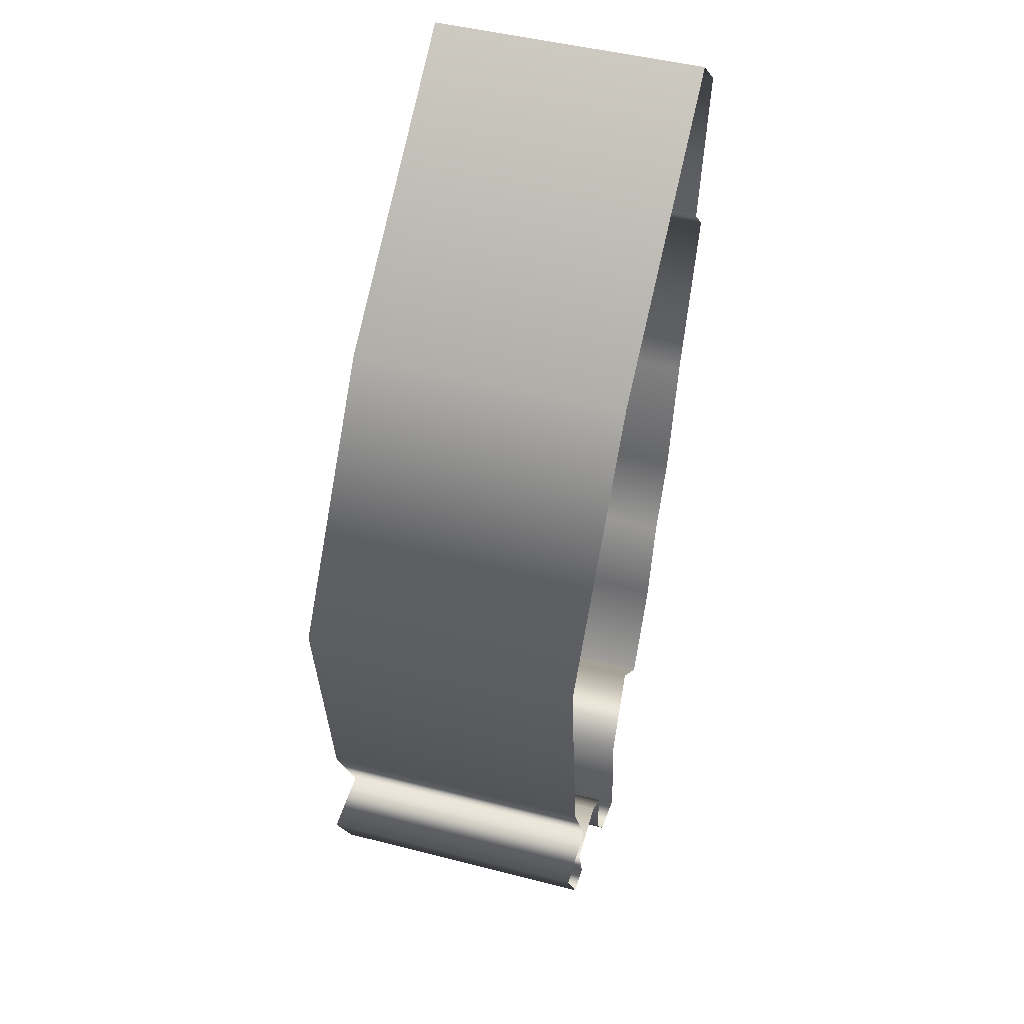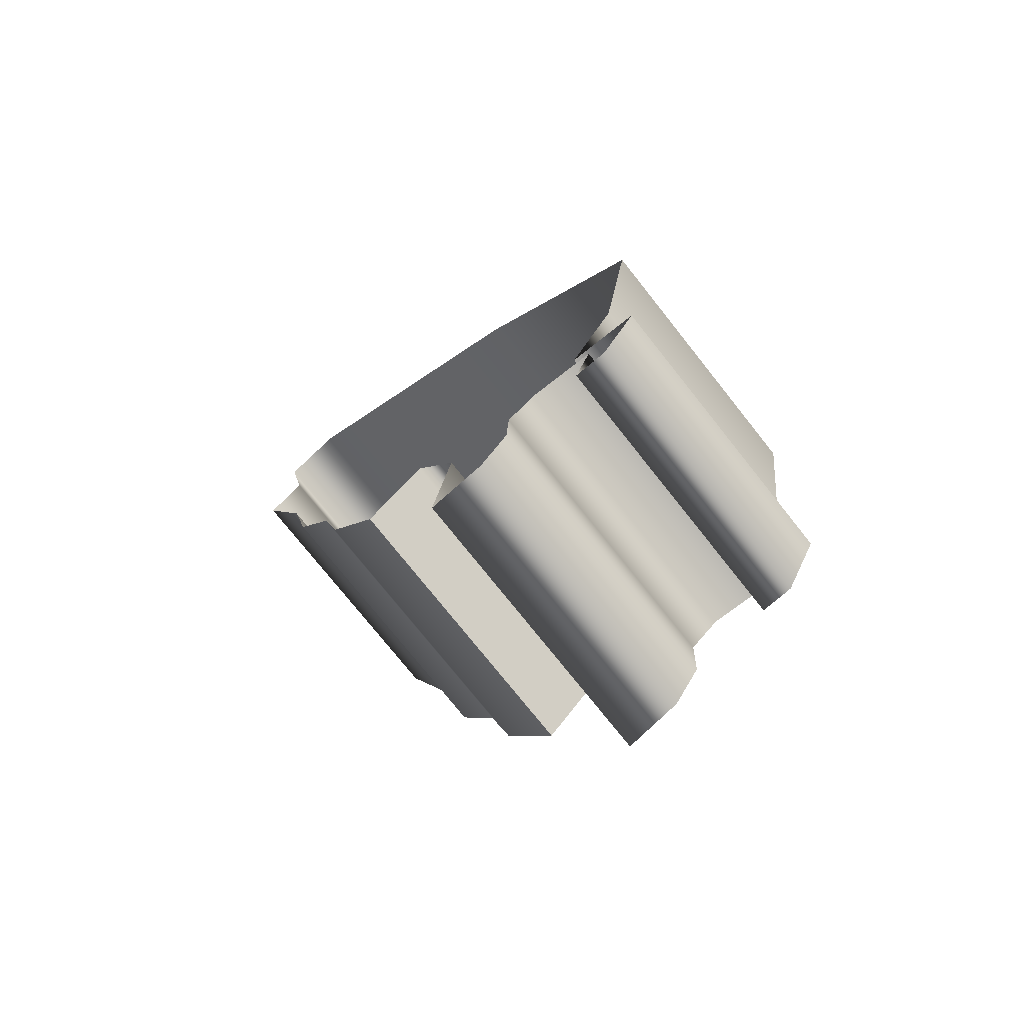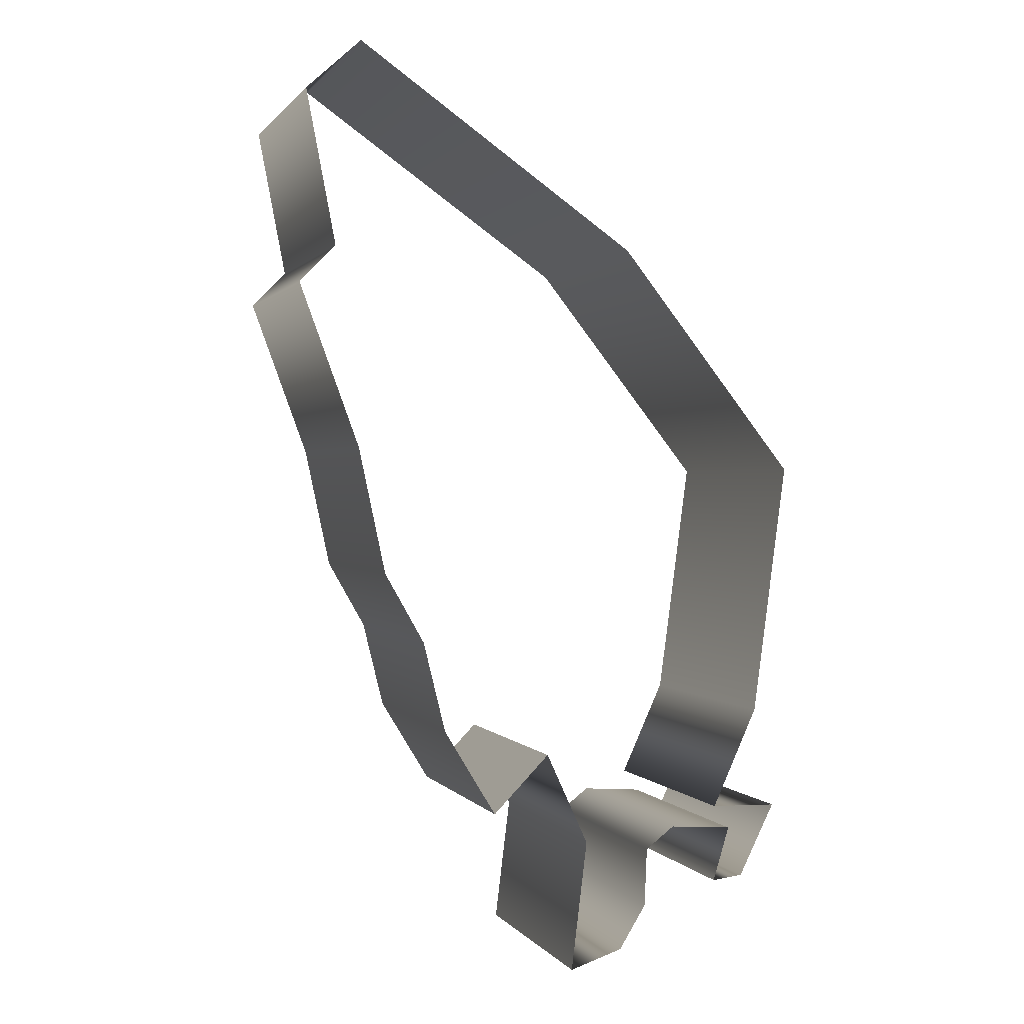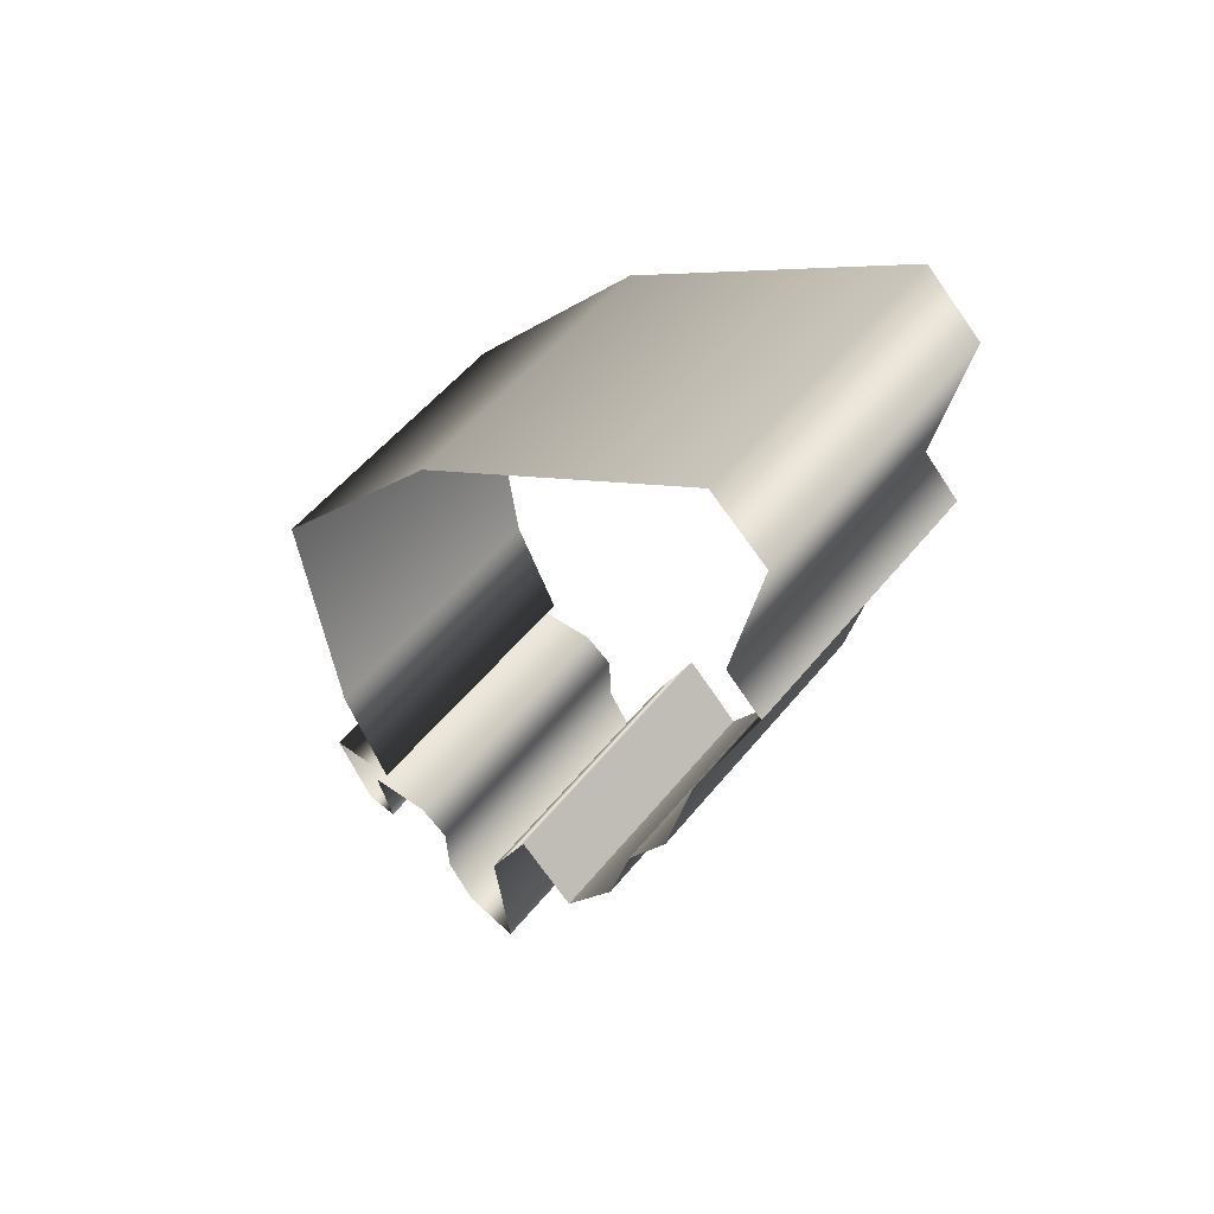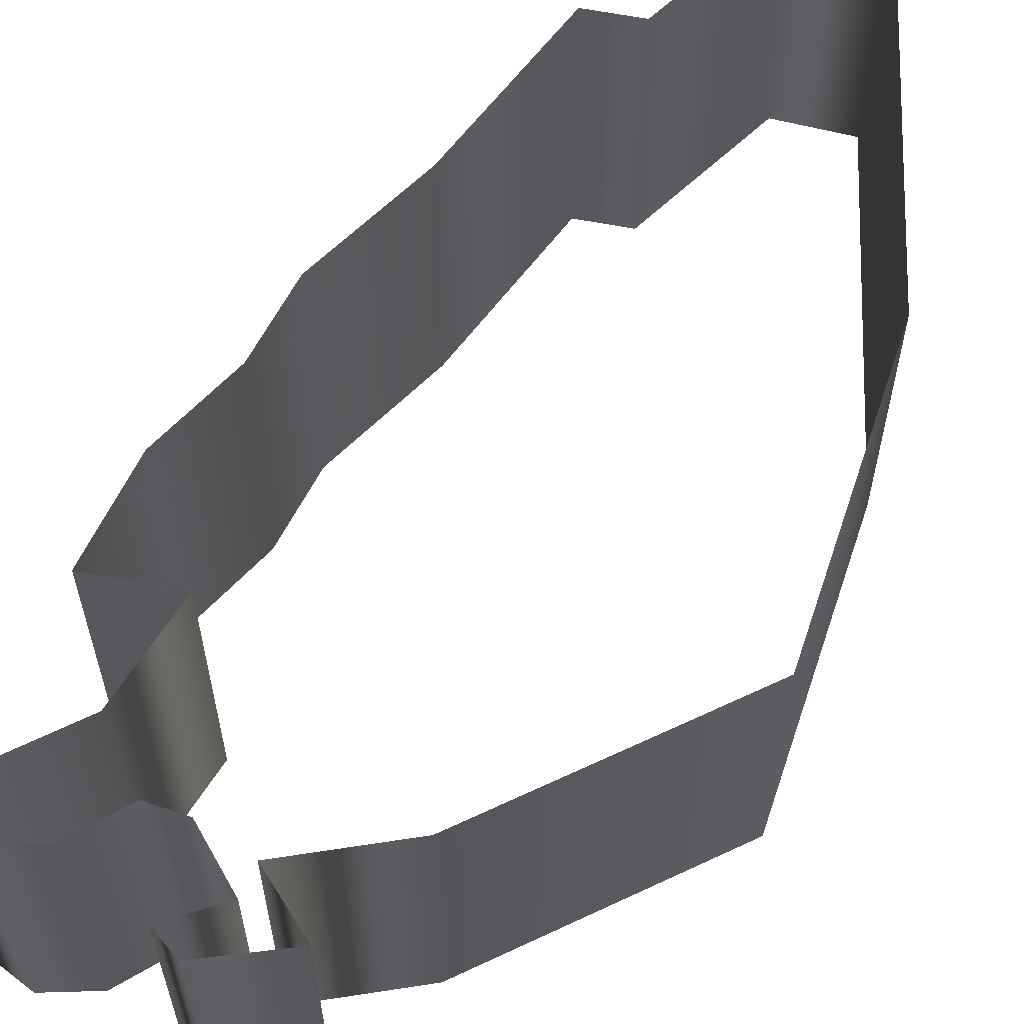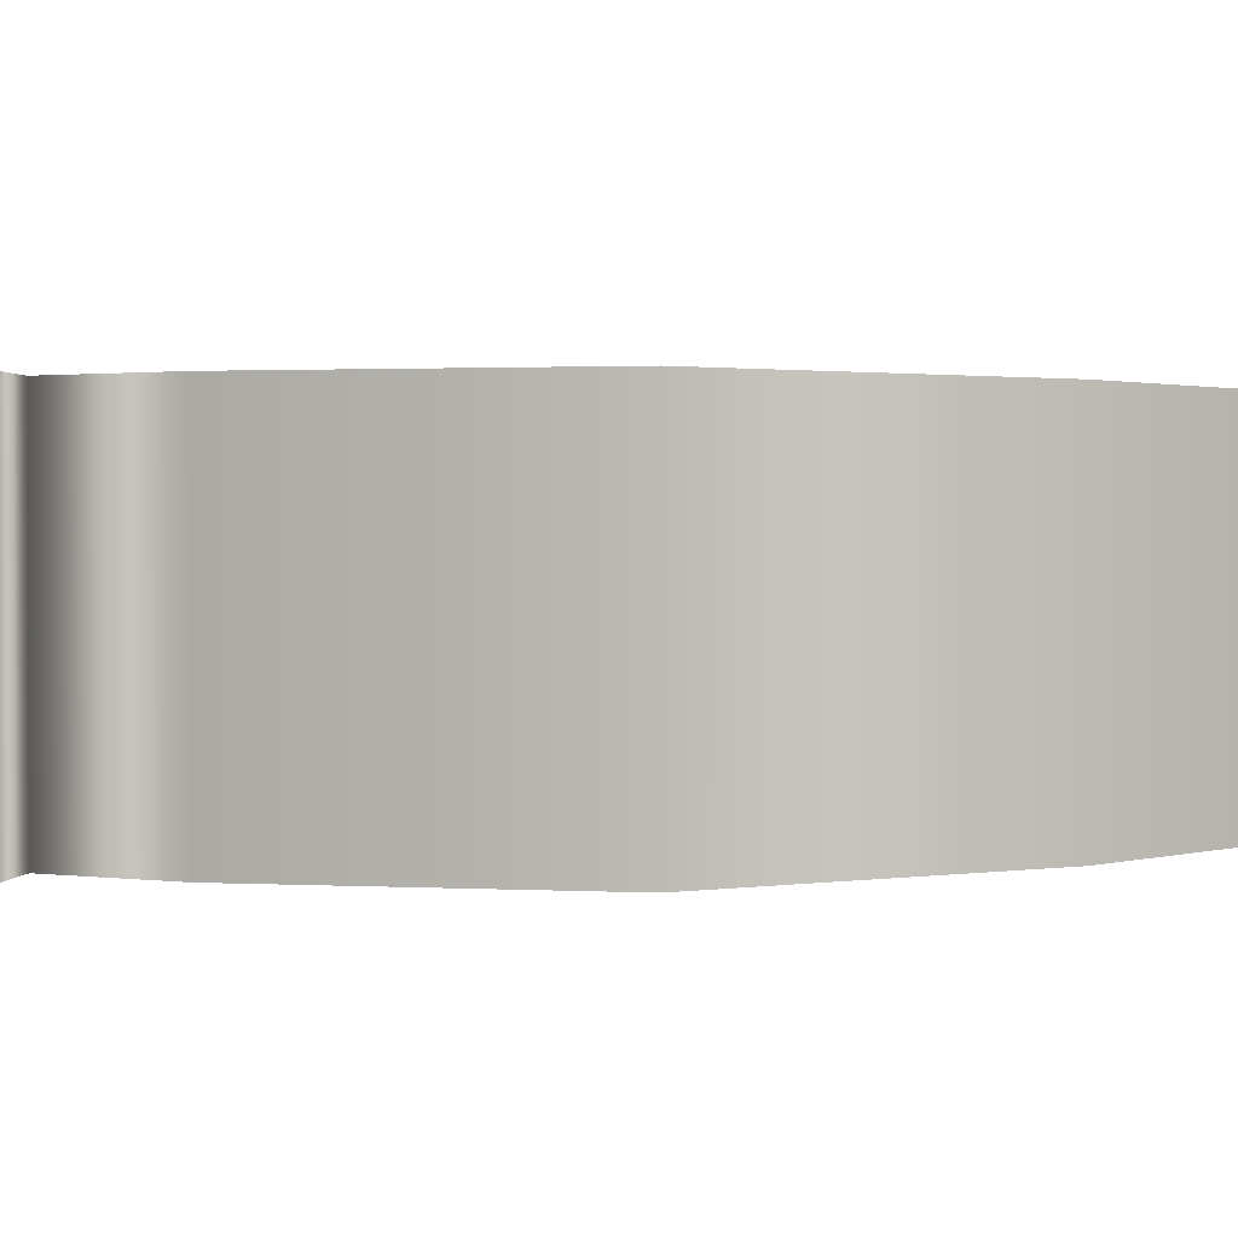
<metadata>
{"format":"obj","ext":"obj","renderer":"f3d","projection":"perspective","resolution":1024,"background":"white","views":[{"elev":47.7,"azim":-73.9,"up":"+Z"},{"elev":-76.0,"azim":-141.5,"up":"+Z"},{"elev":0.7,"azim":162.9,"up":"+Z"},{"elev":54.8,"azim":38.4,"up":"+Z"},{"elev":61.6,"azim":-123.3,"up":"+Y"},{"elev":1.2,"azim":-84.7,"up":"+Y"}]}
</metadata>
<code>
g
v 6.27 108.4 -90.37
v 6.27 94.42 -90.37
v 8.95 108.4 -85.97
v 8.95 94.42 -85.97
v 10.09 108.4 -81.33
v 10.09 94.42 -81.33
v 12.12 108.4 -77.75
v 12.12 94.42 -77.75
v 13.49 108.4 -71.29
v 13.49 94.42 -71.29
v 16.54 108.4 -62.96
v 16.54 94.42 -62.96
v 14.68 108.4 -61.07
v 14.68 94.42 -61.07
v 16.19 108.4 -53.17
v 16.19 94.42 -53.17
v 13.36 108.4 -50.61
v 13.36 94.42 -50.61
v -1.07 108.4 -60.78
v -1.07 94.42 -60.78
v -10.18 108.4 -72.36
v -10.18 94.42 -72.36
v -8.437 108.4 -85.38
v -8.437 94.42 -85.38
v -6.103 108.4 -90.53
v -6.103 94.42 -90.53
v -9.48 108.4 -90.6
v -9.48 94.42 -90.6
v -7.64 108.4 -94.33
v -7.64 94.42 -94.33
v -6.06 108.4 -94.53
v -6.06 94.42 -94.53
v -6.9 108.4 -91.73
v -6.9 94.42 -91.73
v -3.68 108.4 -91.51
v -3.68 94.42 -91.51
v -2.2 108.4 -92.65
v -2.2 94.42 -92.65
v -2.07 108.4 -95.65
v -2.07 94.42 -95.65
v -0.6855 108.4 -97.9
v -0.6855 94.42 -97.9
v 2.029 108.4 -98.81
v 2.029 94.42 -98.81
v 1.211 108.4 -92.12
v 1.211 94.42 -92.12
v 3.374 108.4 -87.39
v 3.374 94.42 -87.39
v 6.27 108.4 -90.37
v 6.27 94.42 -90.37
g _0
f 3 2 1
f 2 3 4
f 5 4 3
f 4 5 6
f 7 6 5
f 6 7 8
f 9 8 7
f 8 9 10
f 11 10 9
f 10 11 12
f 13 12 11
f 12 13 14
f 15 14 13
f 14 15 16
f 17 16 15
f 16 17 18
f 19 18 17
f 18 19 20
f 21 20 19
f 20 21 22
f 23 22 21
f 22 23 24
f 25 24 23
f 24 25 26
f 27 26 25
f 26 27 28
f 29 28 27
f 28 29 30
f 31 30 29
f 30 31 32
f 33 32 31
f 32 33 34
f 35 34 33
f 34 35 36
f 37 36 35
f 36 37 38
f 39 38 37
f 38 39 40
f 41 40 39
f 40 41 42
f 43 42 41
f 42 43 44
f 45 44 43
f 44 45 46
f 47 46 45
f 46 47 48
f 49 48 47
f 48 49 50

</code>
